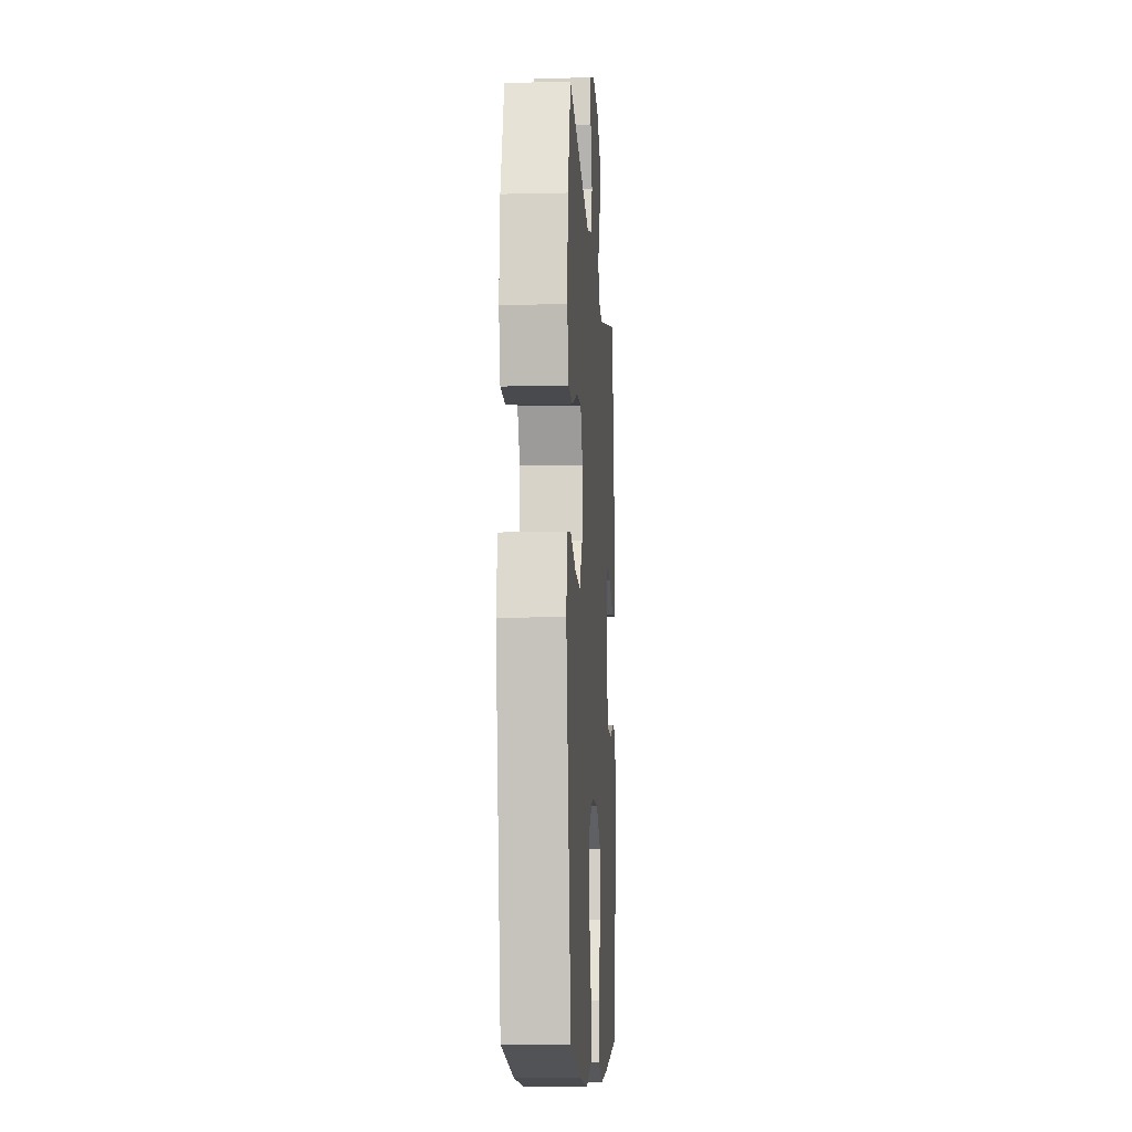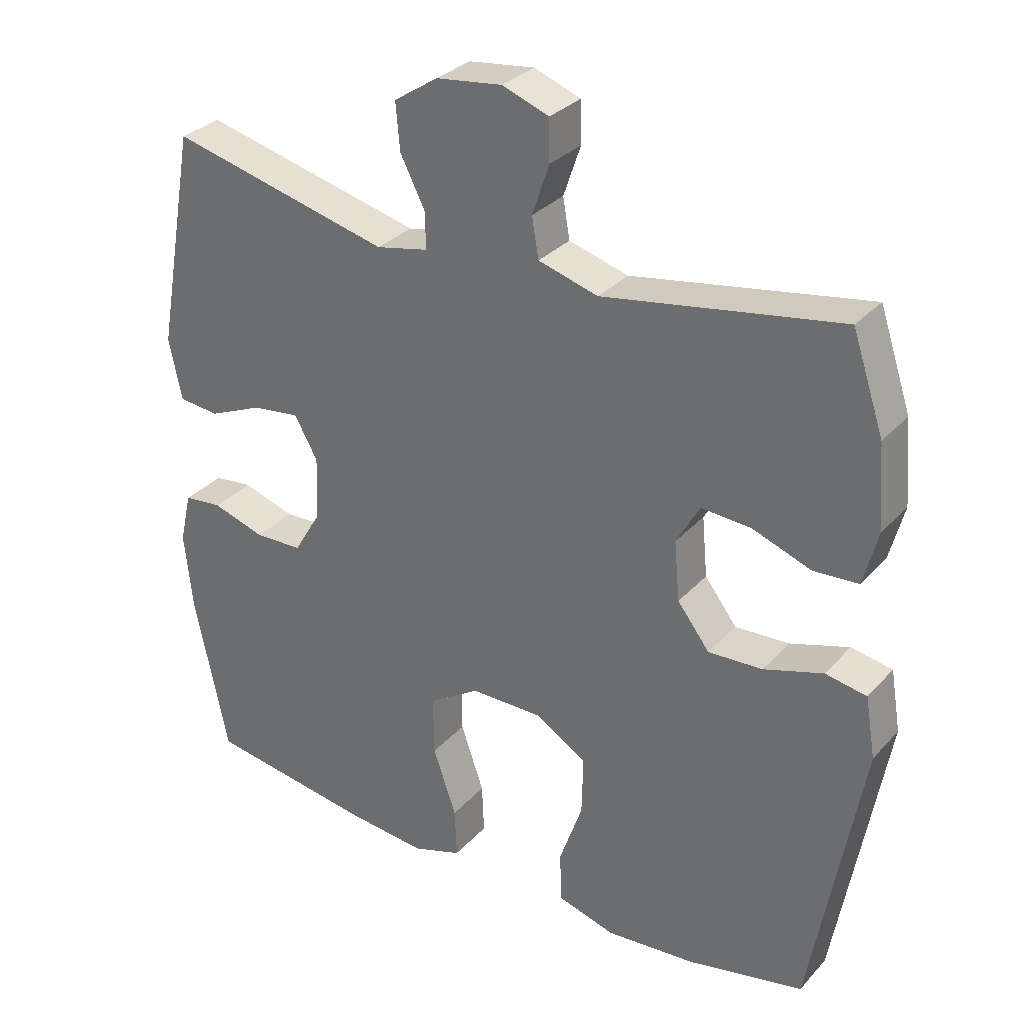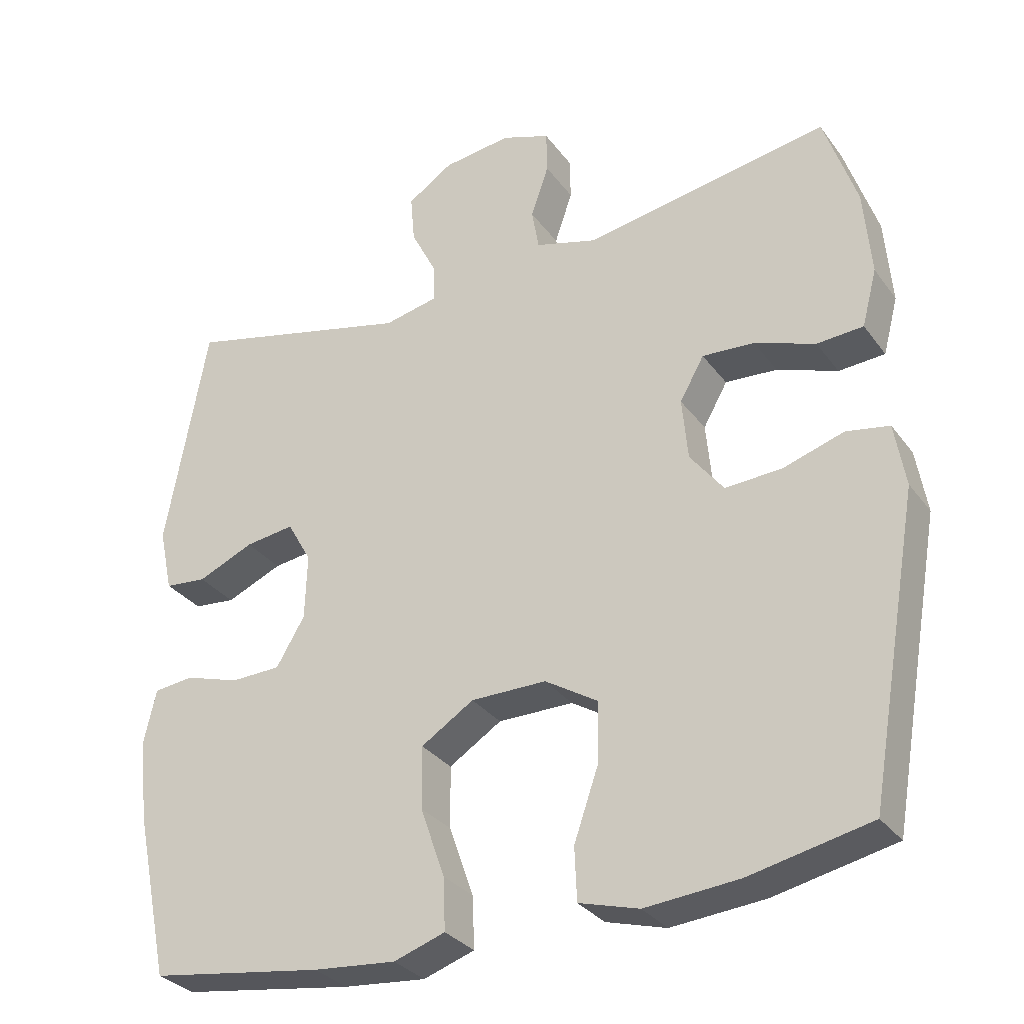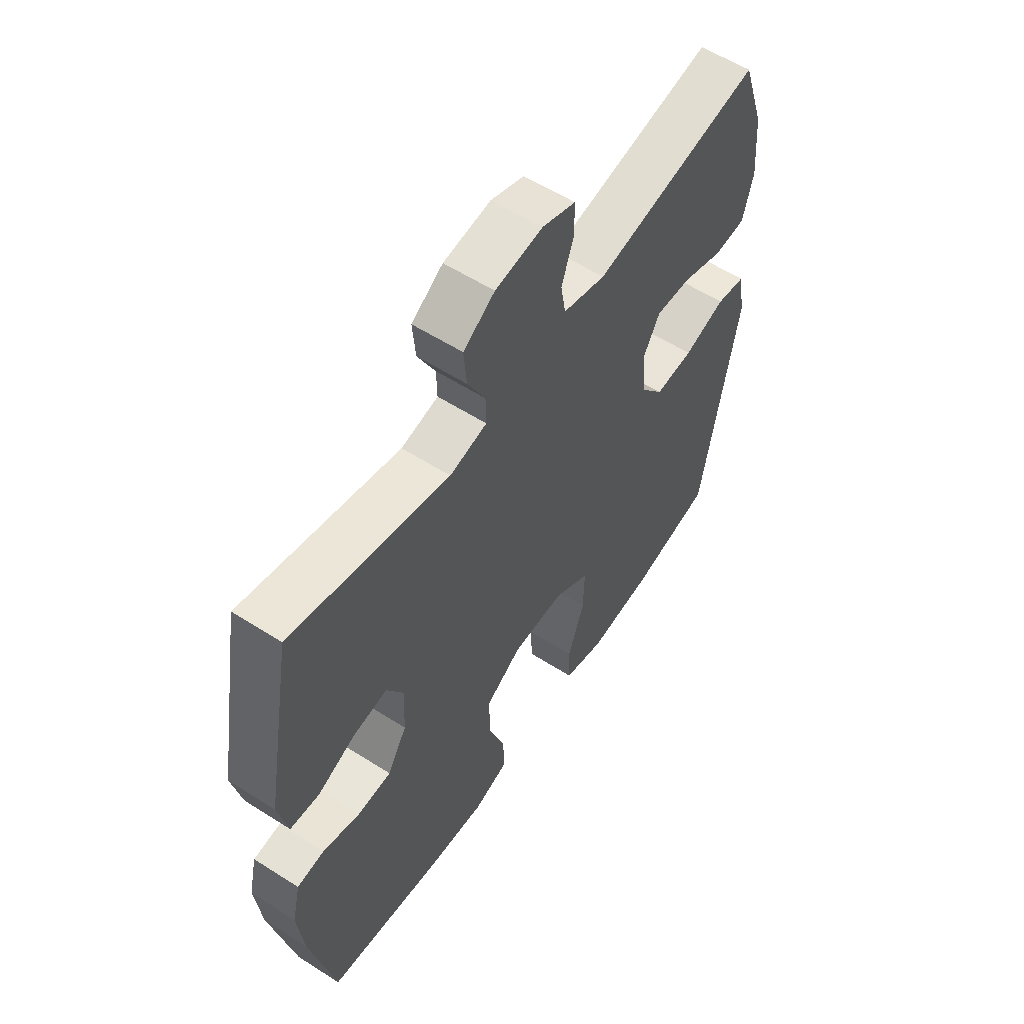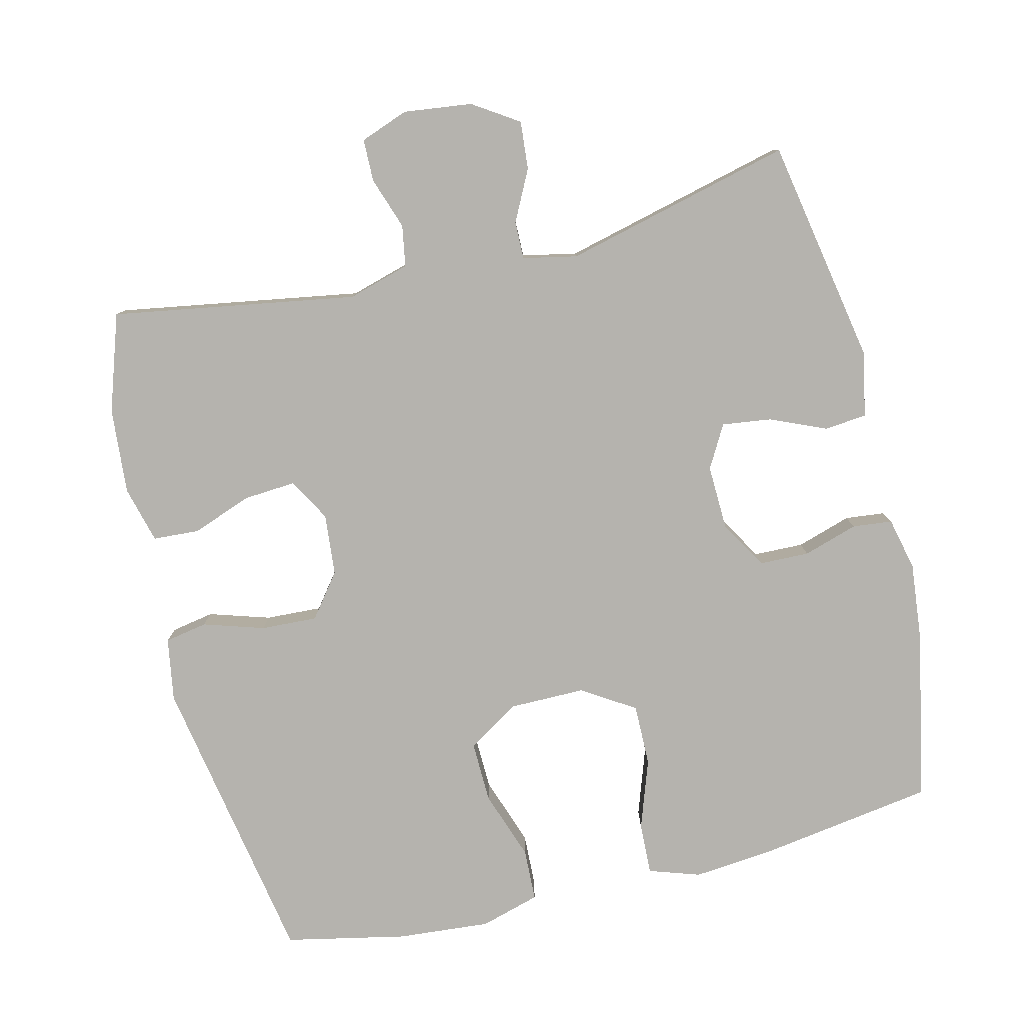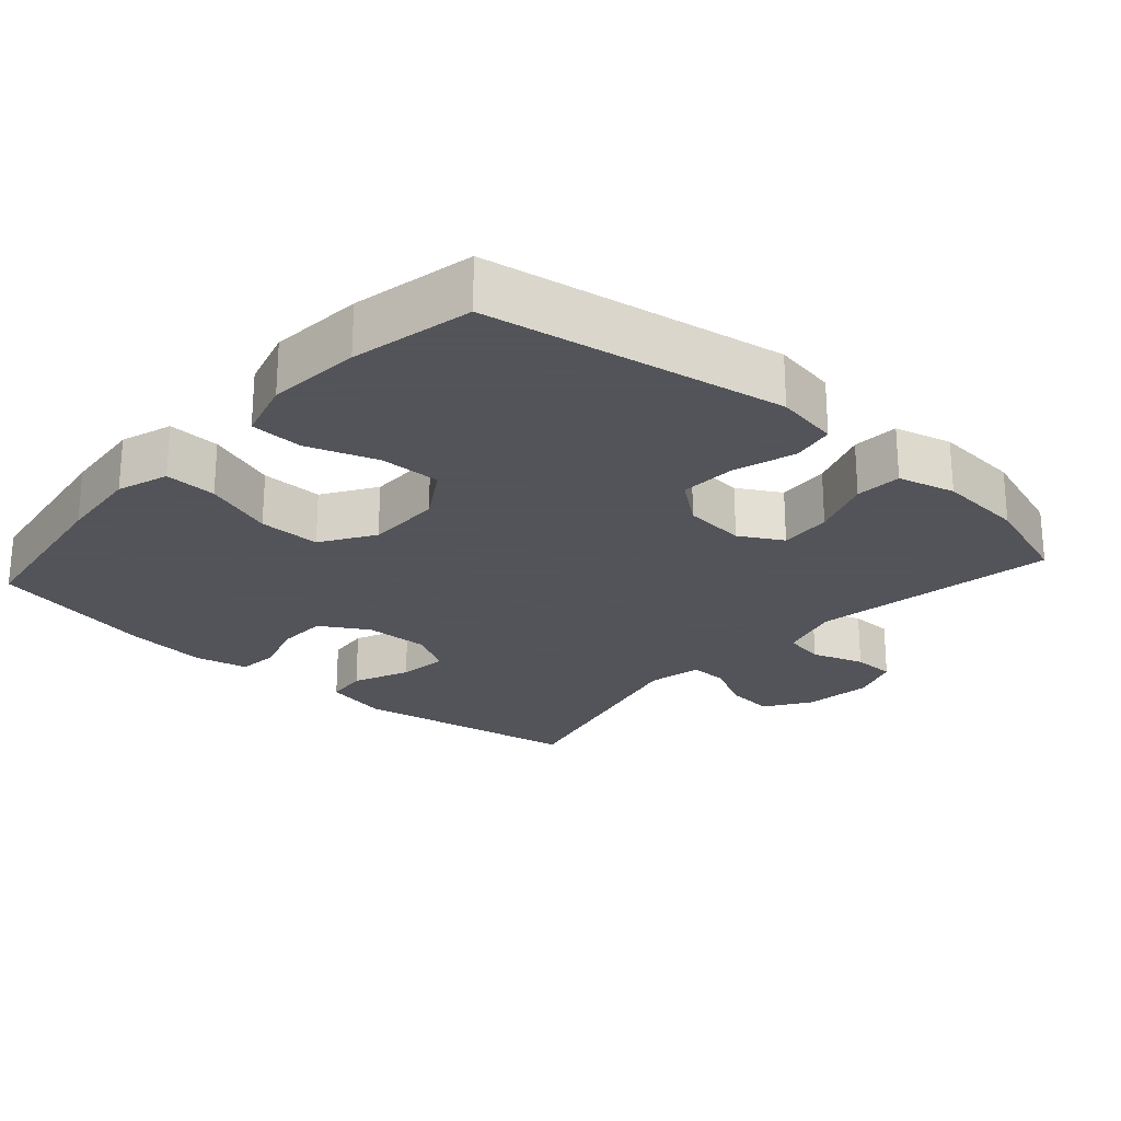
<metadata>
{"format":"obj","ext":"obj","renderer":"f3d","projection":"perspective","resolution":1024,"background":"white","views":[{"elev":-9.9,"azim":-86.5,"up":"+Z"},{"elev":31.0,"azim":-145.9,"up":"+Z"},{"elev":-31.1,"azim":-150.1,"up":"+Z"},{"elev":57.7,"azim":123.5,"up":"+Z"},{"elev":-79.9,"azim":13.8,"up":"+Y"},{"elev":-23.9,"azim":-131.7,"up":"+Y"}]}
</metadata>
<code>
v -0.5 0.07 -0.5
v -0.573 0.07 -0.083
v -0.558 0.07 0.006
v -0.498 0.07 0.017
v -0.412 0.07 -0.01
v -0.333 0.07 -0.014
v -0.286 0.07 0.047
v -0.278 0.07 0.134
v -0.312 0.07 0.194
v -0.385 0.07 0.189
v -0.47 0.07 0.158
v -0.535 0.07 0.162
v -0.556 0.07 0.242
v -0.546 0.07 0.363
v -0.5 0.07 0.5
v -0.156 0.07 0.442
v -0.069 0.07 0.467
v -0.059 0.07 0.525
v -0.084 0.07 0.598
v -0.083 0.07 0.658
v -0.015 0.07 0.683
v 0.081 0.07 0.671
v 0.145 0.07 0.629
v 0.139 0.07 0.561
v 0.103 0.07 0.49
v 0.102 0.07 0.437
v 0.178 0.07 0.421
v 0.5 0.07 0.5
v 0.558 0.07 0.179
v 0.539 0.07 0.09
v 0.48 0.07 0.084
v 0.401 0.07 0.118
v 0.332 0.07 0.127
v 0.298 0.07 0.067
v 0.301 0.07 -0.025
v 0.341 0.07 -0.092
v 0.411 0.07 -0.094
v 0.488 0.07 -0.07
v 0.544 0.07 -0.076
v 0.561 0.07 -0.151
v 0.549 0.07 -0.266
v 0.5 0.07 -0.5
v 0.256 0.07 -0.537
v 0.14 0.07 -0.548
v 0.068 0.07 -0.524
v 0.071 0.07 -0.451
v 0.105 0.07 -0.353
v 0.106 0.07 -0.266
v 0.032 0.07 -0.219
v -0.074 0.07 -0.219
v -0.148 0.07 -0.265
v -0.146 0.07 -0.351
v -0.112 0.07 -0.449
v -0.115 0.07 -0.523
v -0.199 0.07 -0.547
v -0.33 0.07 -0.536
v -0.5 0 -0.5
v -0.573 0 -0.083
v -0.558 0 0.006
v -0.498 0 0.017
v -0.412 0 -0.01
v -0.333 0 -0.014
v -0.286 0 0.047
v -0.278 0 0.134
v -0.312 0 0.194
v -0.385 0 0.189
v -0.47 0 0.158
v -0.535 0 0.162
v -0.556 0 0.242
v -0.546 0 0.363
v -0.5 0 0.5
v -0.156 0 0.442
v -0.069 0 0.467
v -0.059 0 0.525
v -0.084 0 0.598
v -0.083 0 0.658
v -0.015 0 0.683
v 0.081 0 0.671
v 0.145 0 0.629
v 0.139 0 0.561
v 0.103 0 0.49
v 0.102 0 0.437
v 0.178 0 0.421
v 0.5 0 0.5
v 0.558 0 0.179
v 0.539 0 0.09
v 0.48 0 0.084
v 0.401 0 0.118
v 0.332 0 0.127
v 0.298 0 0.067
v 0.301 0 -0.025
v 0.341 0 -0.092
v 0.411 0 -0.094
v 0.488 0 -0.07
v 0.544 0 -0.076
v 0.561 0 -0.151
v 0.549 0 -0.266
v 0.5 0 -0.5
v 0.256 0 -0.537
v 0.14 0 -0.548
v 0.068 0 -0.524
v 0.071 0 -0.451
v 0.105 0 -0.353
v 0.106 0 -0.266
v 0.032 0 -0.219
v -0.074 0 -0.219
v -0.148 0 -0.265
v -0.146 0 -0.351
v -0.112 0 -0.449
v -0.115 0 -0.523
v -0.199 0 -0.547
v -0.33 0 -0.536
f 52 53 54 55
f 51 52 55 56
f 44 45 46 47
f 44 47 48
f 43 44 48
f 42 43 48
f 41 42 48 49
f 37 38 39 40
f 36 37 40 41
f 29 30 31 32
f 27 28 29 32
f 26 27 32 33
f 22 23 24 25
f 22 25 26
f 21 22 26
f 18 19 20 21
f 17 18 21 26
f 16 17 26 33
f 10 11 12 13
f 9 10 13 14
f 2 3 4 5
f 2 5 6
f 51 56 1 2
f 50 51 2 6
f 49 50 6 7
f 36 41 49 7
f 35 36 7 8
f 34 35 8 9
f 15 16 33 34
f 9 14 15 34
f 111 110 109 108
f 112 111 108 107
f 103 102 101 100
f 104 103 100
f 104 100 99
f 104 99 98
f 105 104 98 97
f 96 95 94 93
f 97 96 93 92
f 88 87 86 85
f 88 85 84 83
f 89 88 83 82
f 81 80 79 78
f 82 81 78
f 82 78 77
f 77 76 75 74
f 82 77 74 73
f 89 82 73 72
f 69 68 67 66
f 70 69 66 65
f 61 60 59 58
f 62 61 58
f 58 57 112 107
f 62 58 107 106
f 63 62 106 105
f 63 105 97 92
f 64 63 92 91
f 65 64 91 90
f 90 89 72 71
f 90 71 70 65
f 1 57 58 2
f 2 58 59 3
f 3 59 60 4
f 4 60 61 5
f 5 61 62 6
f 6 62 63 7
f 7 63 64 8
f 8 64 65 9
f 9 65 66 10
f 10 66 67 11
f 11 67 68 12
f 12 68 69 13
f 13 69 70 14
f 14 70 71 15
f 15 71 72 16
f 16 72 73 17
f 17 73 74 18
f 18 74 75 19
f 19 75 76 20
f 20 76 77 21
f 21 77 78 22
f 22 78 79 23
f 23 79 80 24
f 24 80 81 25
f 25 81 82 26
f 26 82 83 27
f 27 83 84 28
f 28 84 85 29
f 29 85 86 30
f 30 86 87 31
f 31 87 88 32
f 32 88 89 33
f 33 89 90 34
f 34 90 91 35
f 35 91 92 36
f 36 92 93 37
f 37 93 94 38
f 38 94 95 39
f 39 95 96 40
f 40 96 97 41
f 41 97 98 42
f 42 98 99 43
f 43 99 100 44
f 44 100 101 45
f 45 101 102 46
f 46 102 103 47
f 47 103 104 48
f 48 104 105 49
f 49 105 106 50
f 50 106 107 51
f 51 107 108 52
f 52 108 109 53
f 53 109 110 54
f 54 110 111 55
f 55 111 112 56
f 56 112 57 1

</code>
